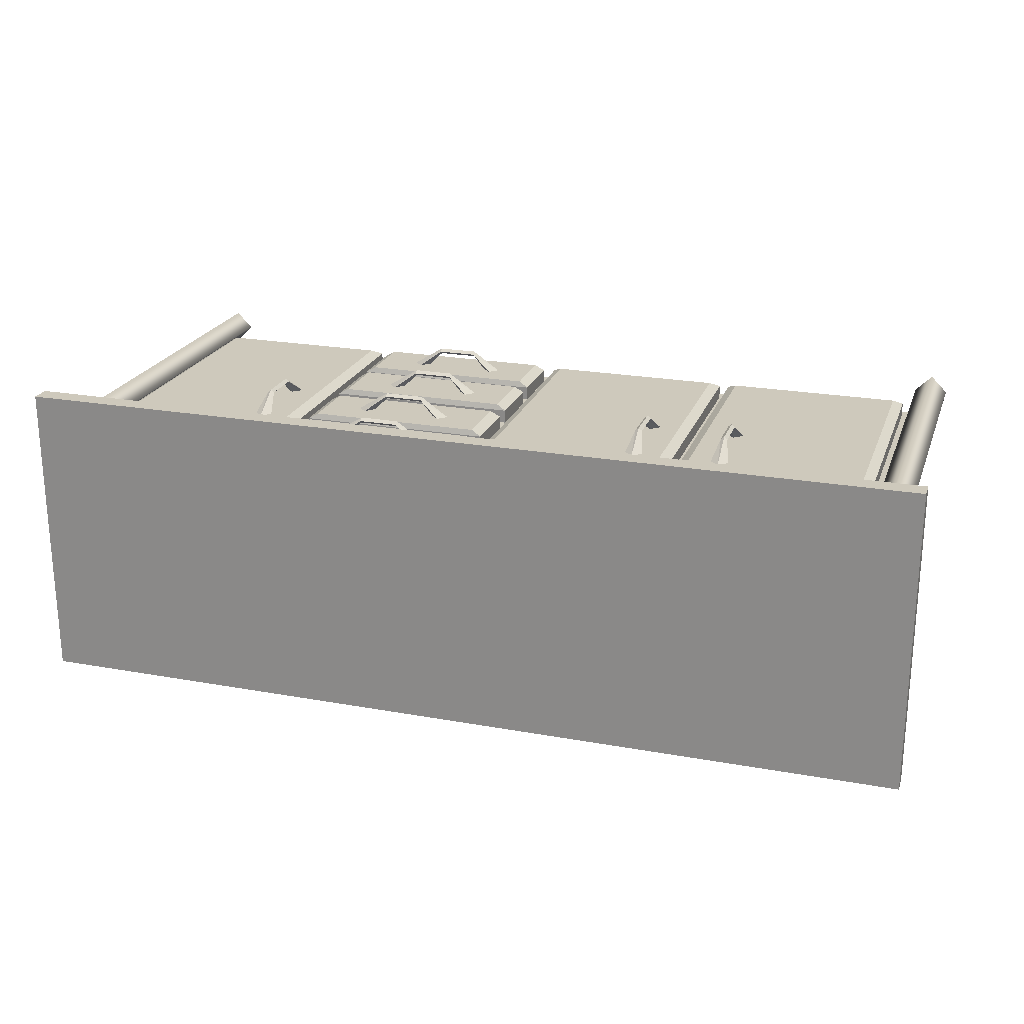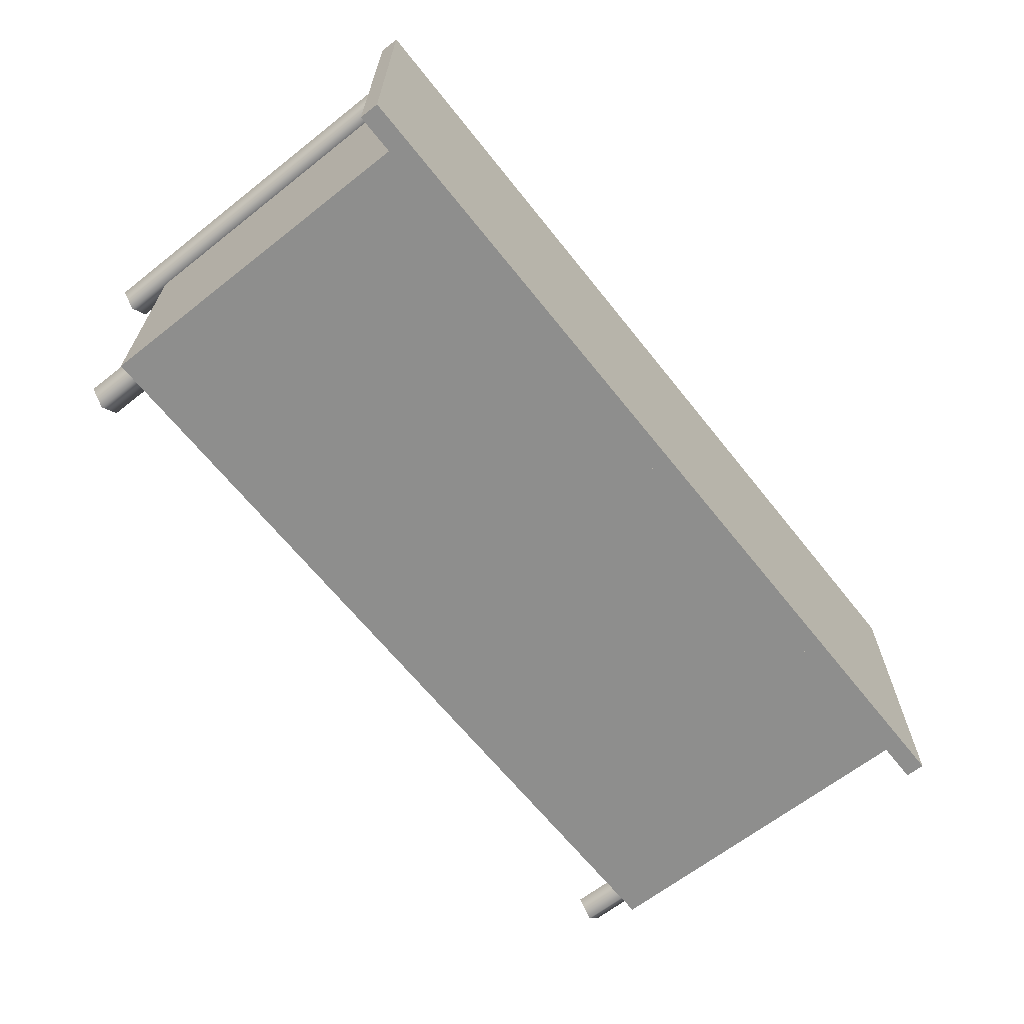
<metadata>
{"format":"obj","ext":"obj","renderer":"f3d","projection":"perspective","resolution":1024,"background":"white","views":[{"elev":22.4,"azim":-162.6,"up":"+Z"},{"elev":-64.8,"azim":128.4,"up":"+Z"}]}
</metadata>
<code>
g Cube_1
v -2.145 -0.9 0.43
v 2.155 -0.9 0.43
v 2.155 -0.9 -0.89
v -2.145 -0.9 -0.89
v -2.145 0.88 0.43
v 2.155 0.88 0.43
v 2.155 0.88 -0.89
v -2.145 0.88 -0.89
v 0.005 -0.01 0.43
v 2.155 -0.01 -0.23
v 0.005 -0.01 -0.89
v -2.145 -0.01 -0.23
v 0.005 -0.9 -0.23
v 0.005 0.88 -0.23
f 2 1 13
f 3 2 13
f 4 3 13
f 1 4 13
f 2 3 10
f 3 7 10
f 7 6 10
f 6 2 10
f 1 2 9
f 2 6 9
f 6 5 9
f 5 1 9
f 4 1 12
f 1 5 12
f 5 8 12
f 8 4 12
f 5 6 14
f 6 7 14
f 7 8 14
f 8 5 14
f 3 4 11
f 4 8 11
f 8 7 11
f 7 3 11
g Cube_2
v -2.345 0.8678 0.6774
v 2.365 0.8678 0.6774
v 2.365 0.8678 -0.9125
v -2.345 0.8678 -0.9125
v -2.345 0.9677 0.6774
v 2.365 0.9677 0.6774
v 2.365 0.9677 -0.9125
v -2.345 0.9677 -0.9125
v 0.01 0.9177 0.6774
v 2.365 0.9177 -0.1176
v 0.01 0.9177 -0.9125
v -2.345 0.9177 -0.1176
v 0.01 0.8678 -0.1176
v 0.01 0.9677 -0.1176
f 16 15 27
f 17 16 27
f 18 17 27
f 15 18 27
f 16 17 24
f 17 21 24
f 21 20 24
f 20 16 24
f 15 16 23
f 16 20 23
f 20 19 23
f 19 15 23
f 18 15 26
f 15 19 26
f 19 22 26
f 22 18 26
f 19 20 28
f 20 21 28
f 21 22 28
f 22 19 28
f 17 18 25
f 18 22 25
f 22 21 25
f 21 17 25
g Cylinder_1
v 2.17 -1.14 0.49
v 2.255 -1.14 0.49
v 2.17 -1.14 0.405
v 2.085 -1.14 0.49
v 2.17 -1.14 0.575
v 2.255 0.93 0.49
v 2.17 0.93 0.405
v 2.085 0.93 0.49
v 2.17 0.93 0.575
v 2.17 0.93 0.49
f 31 30 29
f 32 31 29
f 33 32 29
f 30 33 29
f 34 30 31
f 35 31 32
f 36 32 33
f 37 33 30
f 34 31 35
f 35 32 36
f 36 33 37
f 37 30 34
f 38 34 35
f 38 35 36
f 38 36 37
f 38 37 34
g Cylinder_1_1
v -2.18 -1.14 0.49
v -2.095 -1.14 0.49
v -2.18 -1.14 0.405
v -2.265 -1.14 0.49
v -2.18 -1.14 0.575
v -2.095 0.93 0.49
v -2.18 0.93 0.405
v -2.265 0.93 0.49
v -2.18 0.93 0.575
v -2.18 0.93 0.49
f 41 40 39
f 42 41 39
f 43 42 39
f 40 43 39
f 44 40 41
f 45 41 42
f 46 42 43
f 47 43 40
f 44 41 45
f 45 42 46
f 46 43 47
f 47 40 44
f 48 44 45
f 48 45 46
f 48 46 47
f 48 47 44
g Cylinder_1_2
v -2.18 -1.14 0.49
v -2.095 -1.14 0.49
v -2.18 -1.14 0.405
v -2.265 -1.14 0.49
v -2.18 -1.14 0.575
v -2.095 0.93 0.49
v -2.18 0.93 0.405
v -2.265 0.93 0.49
v -2.18 0.93 0.575
v -2.18 0.93 0.49
f 51 50 49
f 52 51 49
f 53 52 49
f 50 53 49
f 54 50 51
f 55 51 52
f 56 52 53
f 57 53 50
f 54 51 55
f 55 52 56
f 56 53 57
f 57 50 54
f 58 54 55
f 58 55 56
f 58 56 57
f 58 57 54
g Cylinder_1_3
v -2.05 -1.14 -0.7849
v -1.965 -1.14 -0.7849
v -2.05 -1.14 -0.8699
v -2.135 -1.14 -0.7849
v -2.05 -1.14 -0.6999
v -1.965 -0.8757 -0.7849
v -2.05 -0.8757 -0.8699
v -2.135 -0.8757 -0.7849
v -2.05 -0.8757 -0.6999
v -2.05 -0.8757 -0.7849
f 61 60 59
f 62 61 59
f 63 62 59
f 60 63 59
f 64 60 61
f 65 61 62
f 66 62 63
f 67 63 60
f 64 61 65
f 65 62 66
f 66 63 67
f 67 60 64
f 68 64 65
f 68 65 66
f 68 66 67
f 68 67 64
g Cylinder_1_4
v 2.05 -1.14 -0.7849
v 2.135 -1.14 -0.7849
v 2.05 -1.14 -0.8699
v 1.965 -1.14 -0.7849
v 2.05 -1.14 -0.6999
v 2.135 -0.8757 -0.7849
v 2.05 -0.8757 -0.8699
v 1.965 -0.8757 -0.7849
v 2.05 -0.8757 -0.6999
v 2.05 -0.8757 -0.7849
f 71 70 69
f 72 71 69
f 73 72 69
f 70 73 69
f 74 70 71
f 75 71 72
f 76 72 73
f 77 73 70
f 74 71 75
f 75 72 76
f 76 73 77
f 77 70 74
f 78 74 75
f 78 75 76
f 78 76 77
f 78 77 74
g Cube_3
v -2.055 -0.82 0.505
v -1.065 -0.82 0.505
v -1.065 -0.82 0.435
v -2.055 -0.82 0.435
v -2.055 0.82 0.505
v -1.065 0.82 0.505
v -1.065 0.82 0.435
v -2.055 0.82 0.435
v -1.56 0 0.5341
v -1.065 0 0.47
v -1.56 0 0.435
v -2.055 0 0.47
v -1.56 -0.82 0.47
v -1.56 0.82 0.47
v -2.005 -0.77 0.5341
v -1.115 -0.77 0.5341
v -2.005 0.77 0.5341
v -1.115 0.77 0.5341
f 80 79 91
f 81 80 91
f 82 81 91
f 79 82 91
f 80 81 88
f 81 85 88
f 85 84 88
f 84 80 88
f 93 94 87
f 94 96 87
f 96 95 87
f 95 93 87
f 82 79 90
f 79 83 90
f 83 86 90
f 86 82 90
f 83 84 92
f 84 85 92
f 85 86 92
f 86 83 92
f 81 82 89
f 82 86 89
f 86 85 89
f 85 81 89
f 79 80 93
f 93 80 94
f 83 79 95
f 95 79 93
f 80 84 94
f 94 84 96
f 84 83 96
f 96 83 95
g Cube_3_1
v -1.015 -0.82 0.505
v -0.025 -0.82 0.505
v -0.025 -0.82 0.435
v -1.015 -0.82 0.435
v -1.015 0.82 0.505
v -0.025 0.82 0.505
v -0.025 0.82 0.435
v -1.015 0.82 0.435
v -0.52 0 0.5341
v -0.025 0 0.47
v -0.52 0 0.435
v -1.015 0 0.47
v -0.52 -0.82 0.47
v -0.52 0.82 0.47
v -0.965 -0.77 0.5341
v -0.075 -0.77 0.5341
v -0.965 0.77 0.5341
v -0.075 0.77 0.5341
f 98 97 109
f 99 98 109
f 100 99 109
f 97 100 109
f 98 99 106
f 99 103 106
f 103 102 106
f 102 98 106
f 111 112 105
f 112 114 105
f 114 113 105
f 113 111 105
f 100 97 108
f 97 101 108
f 101 104 108
f 104 100 108
f 101 102 110
f 102 103 110
f 103 104 110
f 104 101 110
f 99 100 107
f 100 104 107
f 104 103 107
f 103 99 107
f 97 98 111
f 111 98 112
f 101 97 113
f 113 97 111
f 98 102 112
f 112 102 114
f 102 101 114
f 114 101 113
g Cube_3_2
v 1.065 -0.82 0.505
v 2.055 -0.82 0.505
v 2.055 -0.82 0.435
v 1.065 -0.82 0.435
v 1.065 0.82 0.505
v 2.055 0.82 0.505
v 2.055 0.82 0.435
v 1.065 0.82 0.435
v 1.56 0 0.5341
v 2.055 0 0.47
v 1.56 0 0.435
v 1.065 0 0.47
v 1.56 -0.82 0.47
v 1.56 0.82 0.47
v 1.115 -0.77 0.5341
v 2.005 -0.77 0.5341
v 1.115 0.77 0.5341
v 2.005 0.77 0.5341
f 116 115 127
f 117 116 127
f 118 117 127
f 115 118 127
f 116 117 124
f 117 121 124
f 121 120 124
f 120 116 124
f 129 130 123
f 130 132 123
f 132 131 123
f 131 129 123
f 118 115 126
f 115 119 126
f 119 122 126
f 122 118 126
f 119 120 128
f 120 121 128
f 121 122 128
f 122 119 128
f 117 118 125
f 118 122 125
f 122 121 125
f 121 117 125
f 115 116 129
f 129 116 130
f 119 115 131
f 131 115 129
f 116 120 130
f 130 120 132
f 120 119 132
f 132 119 131
g Cube_3_3
v 0.035 0.48 0.505
v 1.025 0.48 0.505
v 1.025 0.48 0.435
v 0.035 0.48 0.435
v 0.035 0.82 0.505
v 1.025 0.82 0.505
v 1.025 0.82 0.435
v 0.035 0.82 0.435
v 0.53 0.65 0.5341
v 1.025 0.65 0.47
v 0.53 0.65 0.435
v 0.035 0.65 0.47
v 0.53 0.48 0.47
v 0.53 0.82 0.47
v 0.085 0.4904 0.5341
v 0.975 0.4904 0.5341
v 0.085 0.8096 0.5341
v 0.975 0.8096 0.5341
f 134 133 145
f 135 134 145
f 136 135 145
f 133 136 145
f 134 135 142
f 135 139 142
f 139 138 142
f 138 134 142
f 147 148 141
f 148 150 141
f 150 149 141
f 149 147 141
f 136 133 144
f 133 137 144
f 137 140 144
f 140 136 144
f 137 138 146
f 138 139 146
f 139 140 146
f 140 137 146
f 135 136 143
f 136 140 143
f 140 139 143
f 139 135 143
f 133 134 147
f 147 134 148
f 137 133 149
f 149 133 147
f 134 138 148
f 148 138 150
f 138 137 150
f 150 137 149
g Cube_3_4
v 0.035 0.06 0.505
v 1.025 0.06 0.505
v 1.025 0.06 0.435
v 0.035 0.06 0.435
v 0.035 0.4 0.505
v 1.025 0.4 0.505
v 1.025 0.4 0.435
v 0.035 0.4 0.435
v 0.53 0.23 0.5341
v 1.025 0.23 0.47
v 0.53 0.23 0.435
v 0.035 0.23 0.47
v 0.53 0.06 0.47
v 0.53 0.4 0.47
v 0.085 0.07037 0.5341
v 0.975 0.07037 0.5341
v 0.085 0.3896 0.5341
v 0.975 0.3896 0.5341
f 152 151 163
f 153 152 163
f 154 153 163
f 151 154 163
f 152 153 160
f 153 157 160
f 157 156 160
f 156 152 160
f 165 166 159
f 166 168 159
f 168 167 159
f 167 165 159
f 154 151 162
f 151 155 162
f 155 158 162
f 158 154 162
f 155 156 164
f 156 157 164
f 157 158 164
f 158 155 164
f 153 154 161
f 154 158 161
f 158 157 161
f 157 153 161
f 151 152 165
f 165 152 166
f 155 151 167
f 167 151 165
f 152 156 166
f 166 156 168
f 156 155 168
f 168 155 167
g Cube_3_5
v 0.035 -0.38 0.505
v 1.025 -0.38 0.505
v 1.025 -0.38 0.435
v 0.035 -0.38 0.435
v 0.035 -0.04 0.505
v 1.025 -0.04 0.505
v 1.025 -0.04 0.435
v 0.035 -0.04 0.435
v 0.53 -0.21 0.5341
v 1.025 -0.21 0.47
v 0.53 -0.21 0.435
v 0.035 -0.21 0.47
v 0.53 -0.38 0.47
v 0.53 -0.04 0.47
v 0.085 -0.3696 0.5341
v 0.975 -0.3696 0.5341
v 0.085 -0.05037 0.5341
v 0.975 -0.05037 0.5341
f 170 169 181
f 171 170 181
f 172 171 181
f 169 172 181
f 170 171 178
f 171 175 178
f 175 174 178
f 174 170 178
f 183 184 177
f 184 186 177
f 186 185 177
f 185 183 177
f 172 169 180
f 169 173 180
f 173 176 180
f 176 172 180
f 173 174 182
f 174 175 182
f 175 176 182
f 176 173 182
f 171 172 179
f 172 176 179
f 176 175 179
f 175 171 179
f 169 170 183
f 183 170 184
f 173 169 185
f 185 169 183
f 170 174 184
f 184 174 186
f 174 173 186
f 186 173 185
g Cube_3_6
v 0.035 -0.8 0.505
v 1.025 -0.8 0.505
v 1.025 -0.8 0.435
v 0.035 -0.8 0.435
v 0.035 -0.46 0.505
v 1.025 -0.46 0.505
v 1.025 -0.46 0.435
v 0.035 -0.46 0.435
v 0.53 -0.63 0.5341
v 1.025 -0.63 0.47
v 0.53 -0.63 0.435
v 0.035 -0.63 0.47
v 0.53 -0.8 0.47
v 0.53 -0.46 0.47
v 0.085 -0.7896 0.5341
v 0.975 -0.7896 0.5341
v 0.085 -0.4704 0.5341
v 0.975 -0.4704 0.5341
f 188 187 199
f 189 188 199
f 190 189 199
f 187 190 199
f 188 189 196
f 189 193 196
f 193 192 196
f 192 188 196
f 201 202 195
f 202 204 195
f 204 203 195
f 203 201 195
f 190 187 198
f 187 191 198
f 191 194 198
f 194 190 198
f 191 192 200
f 192 193 200
f 193 194 200
f 194 191 200
f 189 190 197
f 190 194 197
f 194 193 197
f 193 189 197
f 187 188 201
f 201 188 202
f 191 187 203
f 203 187 201
f 188 192 202
f 202 192 204
f 192 191 204
f 204 191 203
g Cylinder_2
v -1.271 0.04991 0.5348
v -1.316 0.04991 0.5348
v -1.271 0.00492 0.5338
v -1.226 0.04991 0.5348
v -1.271 0.0949 0.5359
v -1.288 0.1671 0.6212
v -1.271 0.1671 0.6352
v -1.254 0.1671 0.6212
v -1.271 0.1671 0.6072
v -1.271 0.476 0.5304
v -1.288 0.2671 0.6212
v -1.271 0.2671 0.6352
v -1.254 0.2671 0.6212
v -1.271 0.2671 0.6072
v -1.288 0.3671 0.6212
v -1.271 0.3671 0.6352
v -1.254 0.3671 0.6212
v -1.271 0.3671 0.6072
v -1.316 0.476 0.5304
v -1.271 0.521 0.5301
v -1.226 0.476 0.5304
v -1.271 0.431 0.5308
f 207 206 205
f 208 207 205
f 209 208 205
f 206 209 205
f 210 206 207
f 211 207 208
f 212 208 209
f 213 209 206
f 210 207 211
f 211 208 212
f 212 209 213
f 213 206 210
f 214 223 224
f 214 224 225
f 214 225 226
f 214 226 223
f 210 211 215
f 215 211 216
f 213 210 218
f 218 210 215
f 211 212 216
f 216 212 217
f 212 213 217
f 217 213 218
f 215 216 219
f 219 216 220
f 218 215 222
f 222 215 219
f 216 217 220
f 220 217 221
f 217 218 221
f 221 218 222
f 219 220 223
f 223 220 224
f 222 219 226
f 226 219 223
f 220 221 224
f 224 221 225
f 221 222 225
f 225 222 226
g Cylinder_2_1
v -0.8213 0.04991 0.5348
v -0.8662 0.04991 0.5348
v -0.8213 0.00492 0.5338
v -0.7762 0.04991 0.5348
v -0.8213 0.0949 0.5359
v -0.8385 0.1671 0.6212
v -0.8213 0.1671 0.6352
v -0.804 0.1671 0.6212
v -0.8213 0.1671 0.6072
v -0.8213 0.476 0.5304
v -0.8385 0.2671 0.6212
v -0.8213 0.2671 0.6352
v -0.804 0.2671 0.6212
v -0.8213 0.2671 0.6072
v -0.8385 0.3671 0.6212
v -0.8213 0.3671 0.6352
v -0.804 0.3671 0.6212
v -0.8213 0.3671 0.6072
v -0.8662 0.476 0.5304
v -0.8213 0.521 0.5301
v -0.7762 0.476 0.5304
v -0.8213 0.431 0.5308
f 229 228 227
f 230 229 227
f 231 230 227
f 228 231 227
f 232 228 229
f 233 229 230
f 234 230 231
f 235 231 228
f 232 229 233
f 233 230 234
f 234 231 235
f 235 228 232
f 236 245 246
f 236 246 247
f 236 247 248
f 236 248 245
f 232 233 237
f 237 233 238
f 235 232 240
f 240 232 237
f 233 234 238
f 238 234 239
f 234 235 239
f 239 235 240
f 237 238 241
f 241 238 242
f 240 237 244
f 244 237 241
f 238 239 242
f 242 239 243
f 239 240 243
f 243 240 244
f 241 242 245
f 245 242 246
f 244 241 248
f 248 241 245
f 242 243 246
f 246 243 247
f 243 244 247
f 247 244 248
g Cylinder_2_2
v 1.259 0.04991 0.5348
v 1.214 0.04991 0.5348
v 1.259 0.00492 0.5338
v 1.304 0.04991 0.5348
v 1.259 0.0949 0.5359
v 1.242 0.1671 0.6212
v 1.259 0.1671 0.6352
v 1.276 0.1671 0.6212
v 1.259 0.1671 0.6072
v 1.259 0.476 0.5304
v 1.242 0.2671 0.6212
v 1.259 0.2671 0.6352
v 1.276 0.2671 0.6212
v 1.259 0.2671 0.6072
v 1.242 0.3671 0.6212
v 1.259 0.3671 0.6352
v 1.276 0.3671 0.6212
v 1.259 0.3671 0.6072
v 1.214 0.476 0.5304
v 1.259 0.521 0.5301
v 1.304 0.476 0.5304
v 1.259 0.431 0.5308
f 251 250 249
f 252 251 249
f 253 252 249
f 250 253 249
f 254 250 251
f 255 251 252
f 256 252 253
f 257 253 250
f 254 251 255
f 255 252 256
f 256 253 257
f 257 250 254
f 258 267 268
f 258 268 269
f 258 269 270
f 258 270 267
f 254 255 259
f 259 255 260
f 257 254 262
f 262 254 259
f 255 256 260
f 260 256 261
f 256 257 261
f 261 257 262
f 259 260 263
f 263 260 264
f 262 259 266
f 266 259 263
f 260 261 264
f 264 261 265
f 261 262 265
f 265 262 266
f 263 264 267
f 267 264 268
f 266 263 270
f 270 263 267
f 264 265 268
f 268 265 269
f 265 266 269
f 269 266 270
g Cylinder_2_3
v 0.7435 0.2343 0.5348
v 0.7435 0.1893 0.5348
v 0.7885 0.2343 0.5338
v 0.7435 0.2793 0.5348
v 0.6985 0.2343 0.5359
v 0.6263 0.2171 0.6212
v 0.6263 0.2343 0.6352
v 0.6263 0.2515 0.6212
v 0.6263 0.2343 0.6072
v 0.3175 0.2343 0.5304
v 0.5263 0.2171 0.6212
v 0.5263 0.2343 0.6352
v 0.5263 0.2515 0.6212
v 0.5263 0.2343 0.6072
v 0.4263 0.2171 0.6212
v 0.4263 0.2343 0.6352
v 0.4263 0.2515 0.6212
v 0.4263 0.2343 0.6072
v 0.3175 0.1893 0.5304
v 0.2725 0.2343 0.5301
v 0.3175 0.2793 0.5304
v 0.3624 0.2343 0.5308
f 273 272 271
f 274 273 271
f 275 274 271
f 272 275 271
f 276 272 273
f 277 273 274
f 278 274 275
f 279 275 272
f 276 273 277
f 277 274 278
f 278 275 279
f 279 272 276
f 280 289 290
f 280 290 291
f 280 291 292
f 280 292 289
f 276 277 281
f 281 277 282
f 279 276 284
f 284 276 281
f 277 278 282
f 282 278 283
f 278 279 283
f 283 279 284
f 281 282 285
f 285 282 286
f 284 281 288
f 288 281 285
f 282 283 286
f 286 283 287
f 283 284 287
f 287 284 288
f 285 286 289
f 289 286 290
f 288 285 292
f 292 285 289
f 286 287 290
f 290 287 291
f 287 288 291
f 291 288 292
g Cylinder_2_4
v 0.73 0.6465 0.5348
v 0.73 0.6015 0.5348
v 0.775 0.6465 0.5338
v 0.73 0.6915 0.5348
v 0.685 0.6465 0.5359
v 0.6128 0.6293 0.6212
v 0.6128 0.6465 0.6352
v 0.6128 0.6637 0.6212
v 0.6128 0.6465 0.6072
v 0.3039 0.6465 0.5304
v 0.5128 0.6293 0.6212
v 0.5128 0.6465 0.6352
v 0.5128 0.6637 0.6212
v 0.5128 0.6465 0.6072
v 0.4128 0.6293 0.6212
v 0.4128 0.6465 0.6352
v 0.4128 0.6637 0.6212
v 0.4128 0.6465 0.6072
v 0.3039 0.6015 0.5304
v 0.2589 0.6465 0.5301
v 0.3039 0.6915 0.5304
v 0.3489 0.6465 0.5308
f 295 294 293
f 296 295 293
f 297 296 293
f 294 297 293
f 298 294 295
f 299 295 296
f 300 296 297
f 301 297 294
f 298 295 299
f 299 296 300
f 300 297 301
f 301 294 298
f 302 311 312
f 302 312 313
f 302 313 314
f 302 314 311
f 298 299 303
f 303 299 304
f 301 298 306
f 306 298 303
f 299 300 304
f 304 300 305
f 300 301 305
f 305 301 306
f 303 304 307
f 307 304 308
f 306 303 310
f 310 303 307
f 304 305 308
f 308 305 309
f 305 306 309
f 309 306 310
f 307 308 311
f 311 308 312
f 310 307 314
f 314 307 311
f 308 309 312
f 312 309 313
f 309 310 313
f 313 310 314
g Cylinder_2_5
v 0.73 -0.1982 0.5348
v 0.73 -0.2432 0.5348
v 0.775 -0.1982 0.5338
v 0.73 -0.1532 0.5348
v 0.685 -0.1982 0.5359
v 0.6128 -0.2154 0.6212
v 0.6128 -0.1982 0.6352
v 0.6128 -0.1809 0.6212
v 0.6128 -0.1982 0.6072
v 0.3039 -0.1982 0.5304
v 0.5128 -0.2154 0.6212
v 0.5128 -0.1982 0.6352
v 0.5128 -0.1809 0.6212
v 0.5128 -0.1982 0.6072
v 0.4128 -0.2154 0.6212
v 0.4128 -0.1982 0.6352
v 0.4128 -0.1809 0.6212
v 0.4128 -0.1982 0.6072
v 0.3039 -0.2432 0.5304
v 0.2589 -0.1982 0.5301
v 0.3039 -0.1532 0.5304
v 0.3489 -0.1982 0.5308
f 317 316 315
f 318 317 315
f 319 318 315
f 316 319 315
f 320 316 317
f 321 317 318
f 322 318 319
f 323 319 316
f 320 317 321
f 321 318 322
f 322 319 323
f 323 316 320
f 324 333 334
f 324 334 335
f 324 335 336
f 324 336 333
f 320 321 325
f 325 321 326
f 323 320 328
f 328 320 325
f 321 322 326
f 326 322 327
f 322 323 327
f 327 323 328
f 325 326 329
f 329 326 330
f 328 325 332
f 332 325 329
f 326 327 330
f 330 327 331
f 327 328 331
f 331 328 332
f 329 330 333
f 333 330 334
f 332 329 336
f 336 329 333
f 330 331 334
f 334 331 335
f 331 332 335
f 335 332 336
g Cylinder_2_6
v 0.73 -0.6306 0.5348
v 0.73 -0.6756 0.5348
v 0.775 -0.6306 0.5338
v 0.73 -0.5856 0.5348
v 0.685 -0.6306 0.5359
v 0.6128 -0.6479 0.6212
v 0.6128 -0.6306 0.6352
v 0.6128 -0.6134 0.6212
v 0.6128 -0.6306 0.6072
v 0.3039 -0.6306 0.5304
v 0.5128 -0.6479 0.6212
v 0.5128 -0.6306 0.6352
v 0.5128 -0.6134 0.6212
v 0.5128 -0.6306 0.6072
v 0.4128 -0.6479 0.6212
v 0.4128 -0.6306 0.6352
v 0.4128 -0.6134 0.6212
v 0.4128 -0.6306 0.6072
v 0.3039 -0.6756 0.5304
v 0.2589 -0.6306 0.5301
v 0.3039 -0.5856 0.5304
v 0.3489 -0.6306 0.5308
f 339 338 337
f 340 339 337
f 341 340 337
f 338 341 337
f 342 338 339
f 343 339 340
f 344 340 341
f 345 341 338
f 342 339 343
f 343 340 344
f 344 341 345
f 345 338 342
f 346 355 356
f 346 356 357
f 346 357 358
f 346 358 355
f 342 343 347
f 347 343 348
f 345 342 350
f 350 342 347
f 343 344 348
f 348 344 349
f 344 345 349
f 349 345 350
f 347 348 351
f 351 348 352
f 350 347 354
f 354 347 351
f 348 349 352
f 352 349 353
f 349 350 353
f 353 350 354
f 351 352 355
f 355 352 356
f 354 351 358
f 358 351 355
f 352 353 356
f 356 353 357
f 353 354 357
f 357 354 358

</code>
